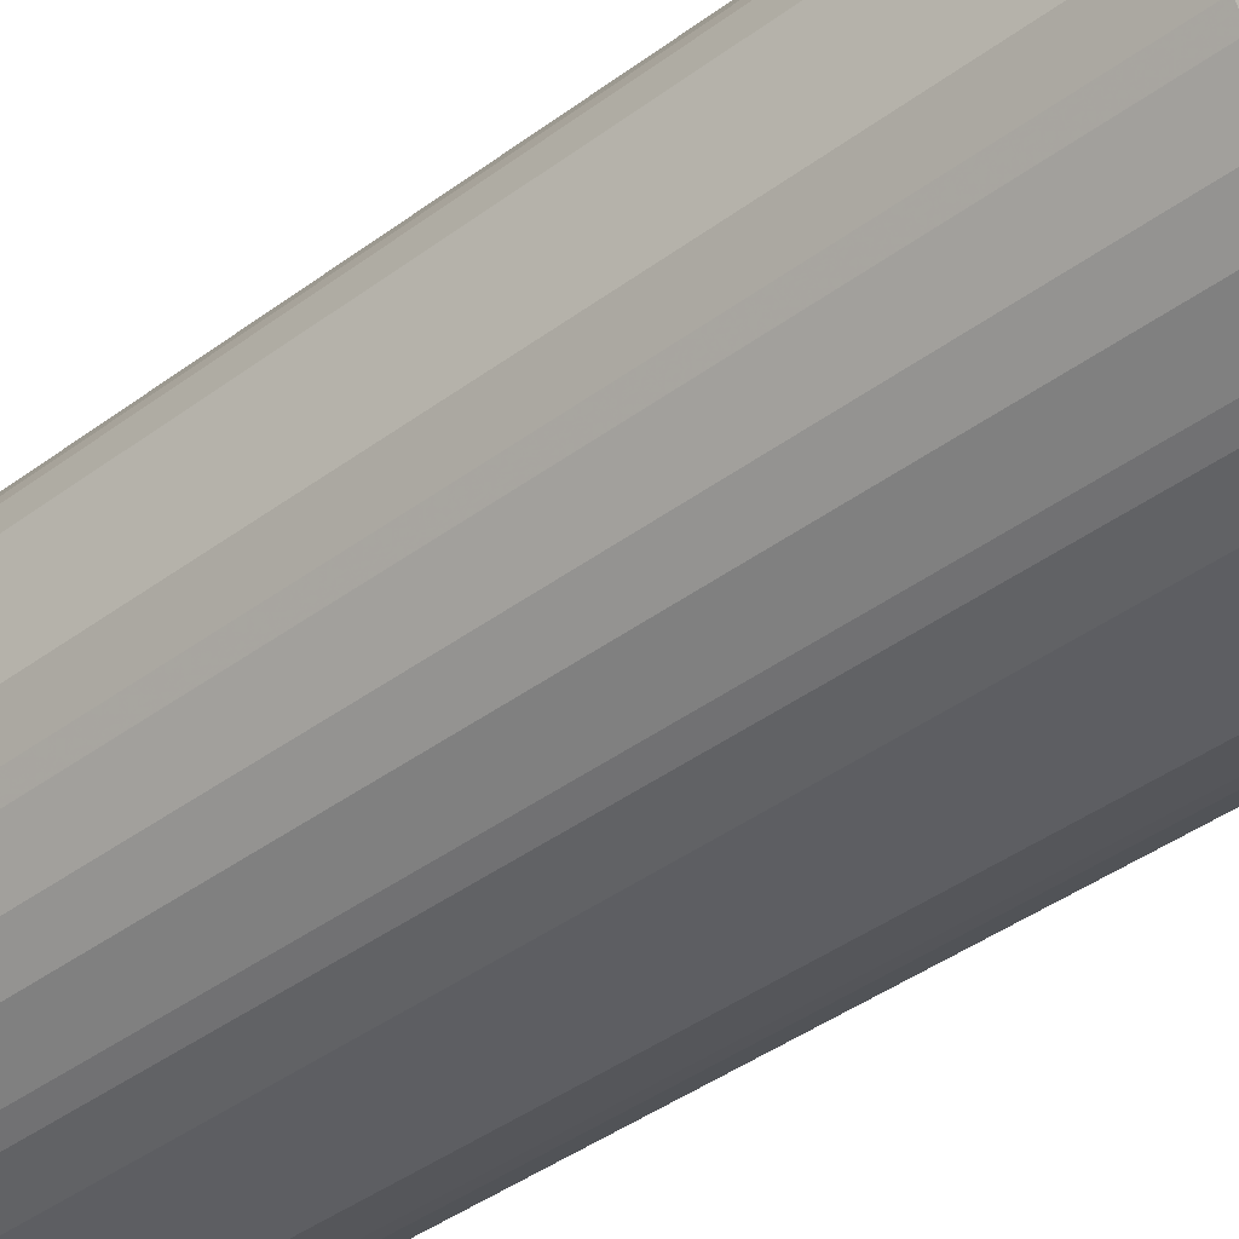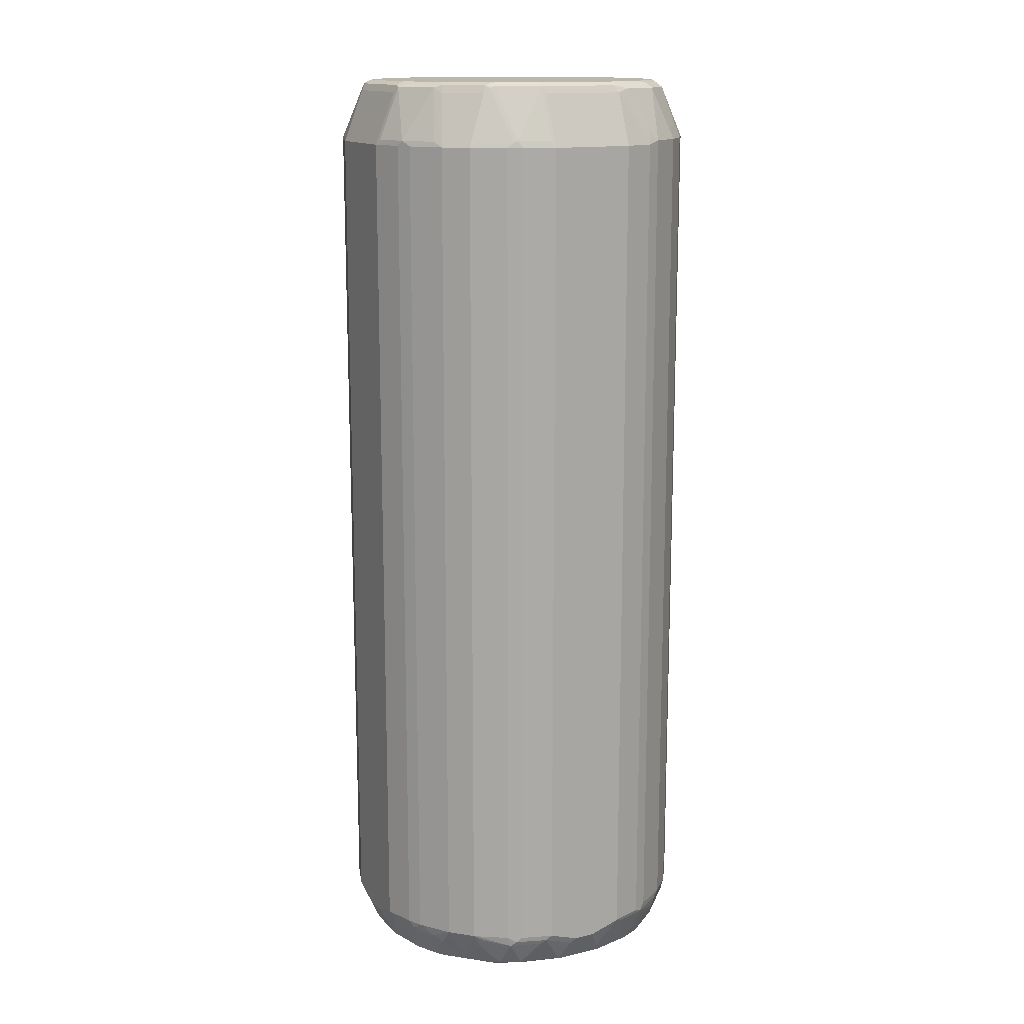
<metadata>
{"format":"obj","ext":"obj","renderer":"f3d","projection":"perspective","resolution":1024,"background":"white","views":[{"elev":-38.9,"azim":-46.6,"up":"+Z"},{"elev":14.4,"azim":62.9,"up":"+Y"}]}
</metadata>
<code>
v 0.3434 0.8079 -0.08075
v 0.3232 0.8079 -0.1414
v 0.303 0.9089 -0.08075
v 0.3434 0.8079 0.08075
v 0.3434 -0.8483 -0.08075
v 0.3097 0.8147 -0.1683
v 0.3097 0.8349 -0.1481
v 0.3232 -0.8483 -0.1414
v 0.2895 0.9156 -0.1077
v 0.2929 0.9191 -0.0909
v 0.2962 0.9224 -0.07402
v 0.303 0.9089 0.08075
v 0.3366 0.8214 0.08754
v 0.3165 0.8214 0.1481
v 0.3232 0.8079 0.1414
v 0.3434 -0.8483 0.08075
v 0.3434 -0.8685 -0.02017
v 0.3232 -0.9089 -0.04034
v 0.3181 -0.9115 -0.06058
v 0.3181 -0.8913 -0.101
v 0.3366 -0.8551 -0.09426
v 0.3165 -0.8551 -0.1548
v 0.2693 0.8147 -0.2289
v 0.2491 0.9156 -0.1885
v 0.3097 -0.8416 -0.1683
v 0.2693 0.9156 -0.1481
v 0.2828 0.9293 -0.08075
v 0.2727 0.9191 -0.1313
v 0.2962 0.9224 0.08754
v 0.3131 0.8181 0.1565
v 0.2761 0.9224 0.1279
v 0.2558 0.9224 0.1683
v 0.2525 0.9191 0.1768
v 0.3097 0.8079 0.1683
v 0.3232 -0.8483 0.1414
v 0.3181 -0.8585 0.1515
v 0.3383 -0.8585 0.0909
v 0.3434 -0.8685 0.02017
v 0.3181 -0.9191 0.05049
v 0.3165 -0.9224 -0.04034
v 0.3131 -0.9242 -0.05049
v 0.2929 -0.9242 -0.1313
v 0.2962 -0.9156 -0.1347
v 0.3081 -0.866 -0.1616
v 0.2962 -0.8752 -0.1751
v 0.2727 -0.8736 -0.2121
v 0.2761 -0.8551 -0.2155
v 0.2289 0.8147 -0.2693
v 0.2525 0.8383 -0.2323
v 0.2693 -0.8416 -0.2289
v 0.1885 0.9156 -0.2491
v 0.239 0.9258 -0.1784
v 0.2525 0.9191 -0.1717
v 0.2626 0.9293 -0.1212
v 0.2828 0.9293 0.08075
v 0.2626 0.9293 0.1212
v 0.2727 0.8181 0.2172
v 0.2424 0.9293 0.1616
v 0.2424 0.9242 0.1843
v 0.2491 0.9089 0.1885
v 0.2693 0.8079 0.2289
v 0.3097 -0.8483 0.1683
v 0.3106 -0.8685 0.1616
v 0.3308 -0.8685 0.101
v 0.3181 -0.8989 0.0909
v 0.3383 -0.8787 0.03026
v 0.2979 -0.9191 0.1313
v 0.3165 -0.9224 0.04034
v 0.303 -0.9293 0.04034
v 0.303 -0.9293 -0.04034
v 0.2828 -0.9293 -0.1212
v 0.2727 -0.9242 -0.1717
v 0.2761 -0.9156 -0.1751
v 0.2121 -0.8736 -0.2727
v 0.2323 -0.914 -0.2323
v 0.1683 0.8147 -0.3097
v 0.2323 0.8383 -0.2525
v 0.2289 -0.8416 -0.2693
v 0.1481 0.8349 -0.3097
v 0.1481 0.9156 -0.2693
v 0.1717 0.9191 -0.2525
v 0.1784 0.9258 -0.239
v 0.2222 0.9293 -0.1818
v 0.2424 0.9293 -0.1616
v 0.2222 0.9293 0.1818
v 0.2222 0.9242 0.2045
v 0.1885 0.9089 0.2491
v 0.2289 0.8079 0.2693
v 0.2693 -0.8483 0.2289
v 0.2777 -0.8585 0.2121
v 0.2979 -0.8787 0.1717
v 0.2777 -0.9191 0.1717
v 0.2853 -0.9242 0.1414
v 0.2962 -0.9224 0.1212
v 0.2828 -0.9293 0.1212
v 0.2626 -0.9293 -0.1616
v 0.1717 -0.9242 -0.2727
v 0.1751 -0.8752 -0.2962
v 0.1548 -0.8551 -0.3165
v 0.2155 -0.8551 -0.2761
v 0.1751 -0.9156 -0.2761
v 0.1414 0.8079 -0.3232
v 0.1683 -0.8416 -0.3097
v 0.08075 0.9089 -0.303
v 0.1077 0.9156 -0.2895
v 0.1313 0.9191 -0.2727
v 0.1616 0.9293 -0.2424
v 0.1818 0.9293 -0.2222
v 0.1818 0.9293 0.2222
v 0.1818 0.9242 0.2449
v 0.1717 0.9191 0.2576
v 0.2121 0.8181 0.2777
v 0.1515 0.8181 0.3181
v 0.1683 0.8079 0.3097
v 0.2289 -0.8483 0.2693
v 0.2273 -0.9191 0.2323
v 0.2677 -0.8787 0.2121
v 0.2651 -0.9242 0.1818
v 0.2626 -0.9293 0.1616
v 0.1616 -0.9293 -0.2626
v 0.1313 -0.9242 -0.2929
v 0.1616 -0.866 -0.3081
v 0.09426 -0.8551 -0.3366
v 0.08075 -0.8483 -0.3434
v 0.1414 -0.8483 -0.3232
v 0.1347 -0.9156 -0.2962
v 0.08075 0.8079 -0.3434
v -0.08075 0.9089 -0.303
v 0.07402 0.9224 -0.2962
v 0.0909 0.9191 -0.2929
v 0.1212 0.9293 -0.2626
v 0.1616 0.9293 0.2424
v 0.1212 0.9293 0.2626
v 0.101 0.9242 0.2853
v 0.0909 0.9191 0.2979
v 0.0909 0.8181 0.3383
v 0.08075 0.8079 0.3434
v 0.1414 0.8079 0.3232
v 0.1683 -0.8483 0.3097
v 0.1885 -0.8685 0.2895
v 0.207 -0.8787 0.2727
v 0.1768 -0.9191 0.2727
v 0.1843 -0.9242 0.2626
v 0.1616 -0.9293 0.2626
v 0.1212 -0.9293 -0.2828
v 0.05049 -0.9242 -0.3131
v 0.06058 -0.9115 -0.3181
v 0.101 -0.8913 -0.3181
v 0.04034 -0.9089 -0.3232
v 0.02017 -0.8685 -0.3434
v -0.08075 0.8079 -0.3434
v -0.08754 0.9224 -0.2962
v 0.08075 0.9293 -0.2828
v 0.08075 0.9293 0.2828
v 0.08075 0.9224 0.2962
v -0.08075 0.9089 0.303
v 0.08075 0.9089 0.303
v -0.08075 0.9224 0.2962
v -0.08075 0.8079 0.3434
v 0.08075 -0.8483 0.3434
v 0.1414 -0.8483 0.3232
v 0.1565 -0.8585 0.3131
v 0.1591 -0.8685 0.3081
v 0.1768 -0.8787 0.2929
v 0.1683 -0.9224 0.2761
v 0.1212 -0.9293 0.2828
v 0.04034 -0.9293 -0.303
v -0.04034 -0.9293 -0.303
v -0.04034 -0.9224 -0.3165
v 0.04034 -0.9224 -0.3165
v -0.02017 -0.8685 -0.3434
v -0.05049 -0.9191 -0.3181
v -0.1414 0.8079 -0.3232
v -0.1481 0.8214 -0.3165
v -0.08754 0.8214 -0.3366
v -0.08075 -0.8483 -0.3434
v -0.1279 0.9224 -0.2761
v -0.1212 0.9293 -0.2626
v -0.08075 0.9293 -0.2828
v -0.08075 0.9293 0.2828
v -0.0909 0.9242 0.2929
v -0.09426 0.9156 0.2962
v -0.09426 0.8147 0.3366
v -0.1548 0.8147 0.3165
v -0.1414 0.8079 0.3232
v -0.08075 -0.8483 0.3434
v 0.02017 -0.8685 0.3434
v 0.04713 -0.9224 0.3165
v 0.08754 -0.8618 0.3366
v 0.1481 -0.8618 0.3165
v 0.1683 -0.882 0.2962
v 0.1279 -0.9224 0.2962
v 0.04034 -0.9293 0.303
v -0.1212 -0.9293 -0.2828
v -0.1212 -0.9224 -0.2962
v -0.0909 -0.8585 -0.3383
v -0.03026 -0.8787 -0.3383
v -0.1313 -0.9191 -0.2979
v -0.0909 -0.8989 -0.3181
v -0.1683 0.8079 -0.3097
v -0.1565 0.8181 -0.3131
v -0.1414 -0.8483 -0.3232
v -0.1768 0.9191 -0.2525
v -0.1683 0.9224 -0.2558
v -0.1515 -0.8585 -0.3181
v -0.1616 0.9293 -0.2424
v -0.1212 0.9293 0.2626
v -0.1313 0.9242 0.2727
v -0.1347 0.9156 0.2761
v -0.1751 0.9156 0.2558
v -0.2155 0.8147 0.2761
v -0.1683 0.8012 0.3097
v -0.1414 -0.8483 0.3232
v -0.1649 -0.872 0.3064
v -0.1043 -0.872 0.3266
v -0.1111 -0.8989 0.3131
v -0.08754 -0.8752 0.3299
v -0.07066 -0.9191 0.3131
v -0.04034 -0.9089 0.3232
v -0.02017 -0.8685 0.3434
v -0.03362 -0.9224 0.3165
v 0.08754 -0.9022 0.3165
v -0.04034 -0.9293 0.303
v -0.1616 -0.9293 -0.2626
v -0.1414 -0.9242 -0.2853
v -0.101 -0.8685 -0.3308
v -0.1717 -0.9191 -0.2777
v -0.1616 -0.8685 -0.3106
v -0.2289 0.8079 -0.2693
v -0.1683 -0.8483 -0.3097
v -0.2172 0.8181 -0.2727
v -0.1885 0.9089 -0.2491
v -0.1843 0.9242 -0.2424
v -0.1818 0.9293 -0.2222
v -0.1616 0.9293 0.2424
v -0.1717 0.9242 0.2525
v -0.2155 0.9156 0.2155
v -0.2323 0.8332 0.2525
v -0.2289 0.8012 0.2693
v -0.1683 -0.8551 0.3097
v -0.2289 -0.8551 0.2693
v -0.2121 -0.8787 0.2727
v -0.1885 -0.9156 0.2693
v -0.1481 -0.9156 0.2895
v -0.1313 -0.9191 0.2929
v -0.1043 -0.9124 0.3064
v -0.1144 -0.9224 0.2962
v -0.1212 -0.9293 0.2828
v -0.2626 -0.9293 -0.1616
v -0.1818 -0.9242 -0.2651
v -0.2323 -0.9191 -0.2273
v -0.2121 -0.8787 -0.2677
v -0.1717 -0.8787 -0.2979
v -0.2121 -0.8585 -0.2777
v -0.2289 -0.8483 -0.2693
v -0.2693 0.8079 -0.2289
v -0.2491 0.9089 -0.1885
v -0.2045 0.9242 -0.2222
v -0.2222 0.9293 -0.1818
v -0.1818 0.9293 0.2222
v -0.2525 0.9242 0.1717
v -0.2558 0.9156 0.1751
v -0.2525 0.8332 0.2323
v -0.2693 0.8012 0.2289
v -0.2693 -0.8551 0.2289
v -0.2323 -0.9191 0.2323
v -0.1784 -0.9258 0.2593
v -0.1717 -0.9191 0.2727
v -0.1616 -0.9293 0.2626
v -0.2828 -0.9293 -0.1212
v -0.2761 -0.9224 -0.1683
v -0.2626 -0.9242 -0.1843
v -0.2727 -0.9191 -0.1768
v -0.2727 -0.8787 -0.207
v -0.2693 -0.8483 -0.2289
v -0.3097 0.8079 -0.1683
v -0.3181 0.8181 -0.1515
v -0.2777 0.8181 -0.2121
v -0.2576 0.9191 -0.1717
v -0.2449 0.9242 -0.1818
v -0.2424 0.9293 -0.1616
v -0.2222 0.9293 0.1818
v -0.2424 0.9293 0.1616
v -0.2727 0.9242 0.1313
v -0.2761 0.9156 0.1347
v -0.3165 0.8147 0.1548
v -0.2761 0.8147 0.2155
v -0.3097 0.8012 0.1683
v -0.3097 -0.8551 0.1683
v -0.3064 -0.872 0.1649
v -0.2727 -0.8787 0.2121
v -0.2693 -0.9156 0.1885
v -0.2593 -0.9258 0.1784
v -0.2626 -0.9293 0.1616
v -0.303 -0.9293 -0.04034
v -0.3165 -0.9224 -0.04713
v -0.2962 -0.9224 -0.1279
v -0.3081 -0.8685 -0.1591
v -0.2962 -0.882 -0.1683
v -0.2929 -0.8787 -0.1768
v -0.2895 -0.8685 -0.1885
v -0.3097 -0.8483 -0.1683
v -0.3383 0.8181 -0.0909
v -0.2979 0.9191 -0.0909
v -0.3232 0.8079 -0.1414
v -0.3434 0.8079 -0.08075
v -0.2853 0.9242 -0.101
v -0.2626 0.9293 -0.1212
v -0.2626 0.9293 0.1212
v -0.2929 0.9242 0.0909
v -0.2962 0.9156 0.09426
v -0.3366 0.8147 0.09426
v -0.3434 0.8079 0.08075
v -0.3232 0.8079 0.1414
v -0.3232 -0.8483 0.1414
v -0.3434 -0.8483 0.08075
v -0.3266 -0.872 0.1043
v -0.3131 -0.8989 0.1111
v -0.2895 -0.9156 0.1481
v -0.2727 -0.9191 0.1717
v -0.2828 -0.9293 0.1212
v -0.303 -0.9293 0.04034
v -0.3434 -0.8685 -0.02017
v -0.3434 -0.8483 -0.08075
v -0.3366 -0.8618 -0.08754
v -0.3165 -0.9022 -0.08754
v -0.3165 -0.9224 0.03362
v -0.3165 -0.8618 -0.1481
v -0.3131 -0.8585 -0.1565
v -0.3232 -0.8483 -0.1414
v -0.2962 0.9224 0.08075
v -0.2962 0.9224 -0.08075
v -0.303 0.9089 -0.08075
v -0.303 0.9089 0.08075
v -0.2828 0.9293 -0.08075
v -0.2828 0.9293 0.08075
v -0.3434 -0.8685 0.02017
v -0.3232 -0.9089 0.04034
v -0.3131 -0.9191 0.07066
v -0.3299 -0.8752 0.08754
v -0.3064 -0.9124 0.1043
v -0.2929 -0.9191 0.1313
v -0.2962 -0.9224 0.1144
f 1 2 3
f 200 229 231
f 200 231 201
f 200 230 255
f 200 255 229
f 201 231 203
f 203 232 233
f 203 233 204
f 203 231 229
f 203 229 232
f 204 233 206
f 205 226 228
f 205 228 230
f 206 233 258
f 206 258 234
f 207 235 236
f 207 236 208
f 208 236 210
f 198 226 199
f 208 210 209
f 198 228 226
f 198 225 227
f 186 216 217
f 186 217 218
f 186 218 219
f 186 219 220
f 187 220 221
f 187 221 188
f 188 221 223
f 188 223 193
f 188 192 222
f 188 222 189
f 189 222 192
f 189 192 190
f 194 224 225
f 194 225 195
f 195 225 198
f 196 199 226
f 196 226 205
f 198 227 228
f 210 236 237
f 210 237 238
f 210 238 211
f 224 272 250
f 224 250 225
f 225 250 227
f 227 250 251
f 227 251 252
f 227 252 254
f 227 254 253
f 227 253 228
f 228 253 254
f 228 254 255
f 228 255 230
f 229 256 257
f 229 257 232
f 229 255 275
f 229 275 256
f 232 257 280
f 232 280 258
f 224 249 272
f 219 221 220
f 218 246 245
f 218 221 219
f 211 238 239
f 212 239 241
f 212 241 240
f 213 240 214
f 214 240 241
f 214 241 242
f 214 242 243
f 214 243 244
f 186 215 216
f 214 244 216
f 216 244 245
f 216 245 246
f 216 246 218
f 216 218 217
f 218 245 247
f 218 247 248
f 218 248 223
f 218 223 221
f 214 216 215
f 232 258 233
f 186 214 215
f 184 213 185
f 152 175 174
f 152 174 177
f 154 180 181
f 154 181 155
f 155 181 158
f 156 158 181
f 156 181 182
f 156 182 183
f 156 183 159
f 159 183 184
f 159 184 185
f 159 185 213
f 159 213 186
f 160 187 188
f 160 188 189
f 160 189 190
f 160 190 161
f 152 178 179
f 161 190 162
f 152 177 178
f 151 176 202
f 141 164 142
f 142 165 143
f 142 164 191
f 142 191 165
f 143 165 144
f 144 165 192
f 144 192 166
f 146 167 168
f 146 168 169
f 146 169 170
f 146 170 147
f 147 170 149
f 149 170 150
f 150 170 172
f 150 172 171
f 151 173 174
f 151 174 175
f 151 202 173
f 162 190 163
f 163 191 164
f 163 190 192
f 174 204 177
f 176 196 205
f 176 205 202
f 177 204 206
f 177 206 178
f 180 207 208
f 180 208 181
f 181 208 209
f 181 209 182
f 182 209 184
f 182 184 183
f 184 209 210
f 184 210 211
f 184 211 239
f 184 239 212
f 184 212 240
f 184 240 213
f 174 203 204
f 174 201 203
f 173 230 200
f 173 205 230
f 163 192 165
f 163 165 191
f 166 192 188
f 166 188 193
f 168 194 195
f 168 195 169
f 169 195 198
f 169 198 172
f 186 213 214
f 169 172 170
f 171 172 197
f 171 197 196
f 172 198 199
f 172 199 196
f 172 196 197
f 173 200 201
f 173 201 174
f 173 202 205
f 171 196 176
f 234 258 280
f 234 280 259
f 235 260 236
f 295 322 327
f 295 327 296
f 296 323 324
f 296 324 325
f 296 325 326
f 296 326 297
f 296 327 337
f 296 337 323
f 297 326 325
f 297 325 328
f 297 328 298
f 298 328 329
f 298 329 302
f 298 302 301
f 298 301 300
f 298 300 299
f 302 329 330
f 294 342 321
f 303 306 333
f 294 320 342
f 292 320 293
f 284 311 285
f 285 311 286
f 286 311 312
f 286 312 313
f 286 313 314
f 286 314 315
f 286 315 289
f 286 289 288
f 289 315 290
f 290 315 316
f 290 316 317
f 290 317 318
f 290 318 319
f 290 319 292
f 290 292 291
f 292 319 342
f 292 342 320
f 293 320 294
f 303 333 304
f 304 331 332
f 304 332 307
f 316 338 339
f 316 339 340
f 316 340 318
f 316 318 317
f 318 339 341
f 318 341 342
f 318 342 319
f 318 340 339
f 321 342 343
f 321 343 339
f 321 339 322
f 322 339 327
f 324 330 328
f 324 328 325
f 327 339 338
f 327 338 337
f 328 330 329
f 316 337 338
f 313 315 314
f 313 316 315
f 311 313 312
f 304 333 334
f 304 334 331
f 305 330 324
f 305 324 306
f 306 313 334
f 306 334 333
f 306 324 323
f 306 323 337
f 284 310 311
f 306 337 316
f 307 332 335
f 307 335 308
f 310 335 332
f 310 332 331
f 310 331 334
f 310 334 311
f 310 336 335
f 311 334 313
f 306 316 313
f 284 336 310
f 284 309 336
f 280 308 281
f 249 271 272
f 250 272 251
f 251 272 273
f 251 273 274
f 251 274 275
f 251 275 255
f 251 255 252
f 252 255 254
f 256 276 277
f 256 277 278
f 256 278 279
f 256 279 257
f 256 275 302
f 256 302 276
f 257 279 280
f 259 280 281
f 261 282 283
f 249 297 271
f 249 270 297
f 245 248 247
f 245 269 248
f 236 260 282
f 236 282 261
f 236 261 237
f 237 261 262
f 237 262 263
f 237 263 238
f 238 263 264
f 238 264 239
f 261 283 309
f 239 264 265
f 241 265 266
f 241 266 242
f 242 266 243
f 243 266 267
f 243 267 268
f 243 268 245
f 243 245 244
f 245 268 269
f 239 265 241
f 140 164 141
f 261 309 284
f 261 285 262
f 271 300 273
f 271 273 272
f 273 300 274
f 274 300 301
f 274 301 275
f 275 301 302
f 276 302 330
f 276 330 305
f 276 305 277
f 277 303 304
f 277 304 279
f 277 279 278
f 277 305 306
f 277 306 303
f 279 304 307
f 279 307 280
f 280 307 308
f 271 299 300
f 271 298 299
f 271 297 298
f 270 296 297
f 262 285 286
f 262 286 287
f 262 287 263
f 263 287 264
f 264 287 286
f 264 286 288
f 264 288 289
f 264 289 265
f 261 284 285
f 265 289 290
f 265 291 266
f 266 292 293
f 266 293 294
f 266 294 269
f 266 269 267
f 266 291 292
f 267 269 268
f 270 295 296
f 265 290 291
f 140 163 164
f 139 163 140
f 139 162 163
f 27 154 133
f 27 133 132
f 27 132 109
f 27 109 85
f 27 85 58
f 27 58 56
f 27 56 55
f 28 53 84
f 28 84 54
f 29 55 56
f 29 56 31
f 30 33 57
f 30 57 61
f 30 61 34
f 31 56 58
f 31 58 32
f 32 58 59
f 27 180 154
f 32 59 33
f 27 207 180
f 27 260 235
f 27 83 108
f 27 108 107
f 27 107 131
f 27 131 153
f 27 153 179
f 27 179 178
f 27 178 206
f 27 206 234
f 27 234 259
f 27 259 281
f 27 281 308
f 27 308 335
f 27 335 336
f 27 336 309
f 27 309 283
f 27 283 282
f 27 282 260
f 27 235 207
f 33 59 60
f 33 60 61
f 33 61 57
f 42 73 43
f 43 73 44
f 44 73 45
f 45 73 46
f 46 74 78
f 46 78 50
f 46 50 47
f 46 73 75
f 46 75 74
f 48 76 51
f 48 51 77
f 48 78 103
f 48 103 76
f 51 79 80
f 51 80 106
f 51 106 81
f 51 81 82
f 42 72 73
f 42 96 72
f 42 71 96
f 41 71 42
f 34 61 89
f 34 89 62
f 36 63 64
f 36 64 37
f 36 62 63
f 37 64 65
f 37 65 39
f 37 39 66
f 27 84 83
f 37 66 38
f 39 67 94
f 39 94 68
f 39 68 40
f 39 65 67
f 40 68 41
f 41 68 69
f 41 69 70
f 41 70 71
f 38 66 39
f 27 54 84
f 24 77 51
f 24 49 77
f 4 15 35
f 4 35 16
f 5 17 18
f 5 18 19
f 5 19 20
f 5 20 21
f 5 21 22
f 5 22 8
f 6 23 24
f 6 24 7
f 6 25 50
f 6 50 23
f 7 24 26
f 7 26 9
f 9 26 28
f 9 28 10
f 10 27 11
f 4 14 15
f 4 13 14
f 4 29 13
f 4 12 29
f 1 3 12
f 1 12 4
f 1 4 16
f 1 16 38
f 1 38 17
f 1 17 5
f 1 5 8
f 1 8 2
f 10 28 54
f 2 6 7
f 2 8 22
f 2 22 25
f 2 25 6
f 3 7 9
f 3 9 10
f 3 10 11
f 3 11 29
f 3 29 12
f 2 7 3
f 51 76 79
f 10 54 27
f 11 55 29
f 21 43 22
f 22 44 45
f 22 45 46
f 22 46 47
f 22 47 50
f 22 50 25
f 22 43 44
f 23 48 77
f 23 77 49
f 23 49 24
f 23 50 78
f 23 78 48
f 24 51 82
f 24 82 52
f 24 52 53
f 24 53 28
f 24 28 26
f 20 43 21
f 20 42 43
f 19 42 20
f 19 41 42
f 13 29 14
f 14 30 15
f 14 29 31
f 14 31 32
f 14 32 33
f 14 33 30
f 15 30 34
f 15 34 62
f 11 27 55
f 15 62 36
f 16 35 36
f 16 36 37
f 16 37 38
f 17 38 39
f 17 39 40
f 17 40 18
f 18 40 19
f 19 40 41
f 15 36 35
f 339 343 342
f 52 82 108
f 52 83 84
f 104 151 128
f 106 130 153
f 106 153 131
f 109 132 110
f 110 132 133
f 110 133 134
f 110 134 111
f 111 134 135
f 111 135 113
f 111 113 112
f 113 135 136
f 113 136 137
f 113 137 138
f 113 138 161
f 113 161 139
f 113 139 114
f 115 139 140
f 104 127 151
f 115 140 141
f 104 130 105
f 104 152 129
f 93 119 95
f 93 95 94
f 97 120 145
f 97 145 121
f 97 121 126
f 97 126 101
f 98 122 99
f 98 101 122
f 99 123 124
f 99 124 125
f 99 122 126
f 99 126 123
f 101 126 122
f 102 127 104
f 102 125 124
f 102 124 127
f 104 128 152
f 104 129 130
f 115 141 116
f 116 142 143
f 116 143 118
f 133 154 134
f 134 154 155
f 134 155 135
f 135 156 157
f 135 157 137
f 135 137 136
f 135 155 158
f 135 158 156
f 137 157 156
f 137 156 159
f 137 159 186
f 137 186 220
f 137 220 187
f 137 187 160
f 137 160 161
f 137 161 138
f 139 161 162
f 129 153 130
f 129 179 153
f 129 152 179
f 128 175 152
f 116 141 142
f 118 143 144
f 118 144 119
f 121 145 167
f 121 167 146
f 121 146 147
f 121 147 148
f 121 148 126
f 93 118 119
f 123 126 148
f 124 148 147
f 124 147 149
f 124 149 150
f 124 150 171
f 124 171 176
f 124 176 151
f 124 151 127
f 128 151 175
f 123 148 124
f 92 117 116
f 92 118 93
f 92 116 118
f 69 119 144
f 69 144 166
f 69 166 193
f 69 193 223
f 69 223 248
f 69 248 269
f 69 269 294
f 69 294 321
f 69 321 322
f 69 322 295
f 69 295 270
f 69 270 249
f 69 249 224
f 69 224 194
f 69 194 168
f 69 168 167
f 69 167 145
f 69 95 119
f 68 95 69
f 68 94 95
f 67 93 94
f 52 84 53
f 58 85 86
f 58 86 59
f 59 86 60
f 60 86 110
f 60 110 87
f 60 87 88
f 60 88 61
f 69 145 120
f 61 88 115
f 62 89 63
f 63 89 90
f 63 90 91
f 63 91 92
f 63 92 67
f 63 67 64
f 64 67 65
f 67 92 93
f 61 115 89
f 52 108 83
f 69 120 96
f 69 71 70
f 81 131 107
f 81 107 82
f 82 107 108
f 85 109 110
f 85 110 86
f 87 110 111
f 87 111 88
f 88 111 112
f 88 112 113
f 88 113 114
f 88 114 139
f 88 139 115
f 89 115 116
f 89 116 117
f 89 117 90
f 90 117 92
f 90 92 91
f 81 106 131
f 80 130 106
f 80 105 130
f 79 102 104
f 72 96 120
f 72 120 97
f 72 97 75
f 72 75 73
f 74 98 99
f 74 99 100
f 74 100 78
f 74 75 101
f 69 96 71
f 74 101 98
f 76 102 79
f 76 103 99
f 76 99 125
f 76 125 102
f 78 100 99
f 78 99 103
f 79 104 105
f 79 105 80
f 75 97 101
f 339 342 341

</code>
